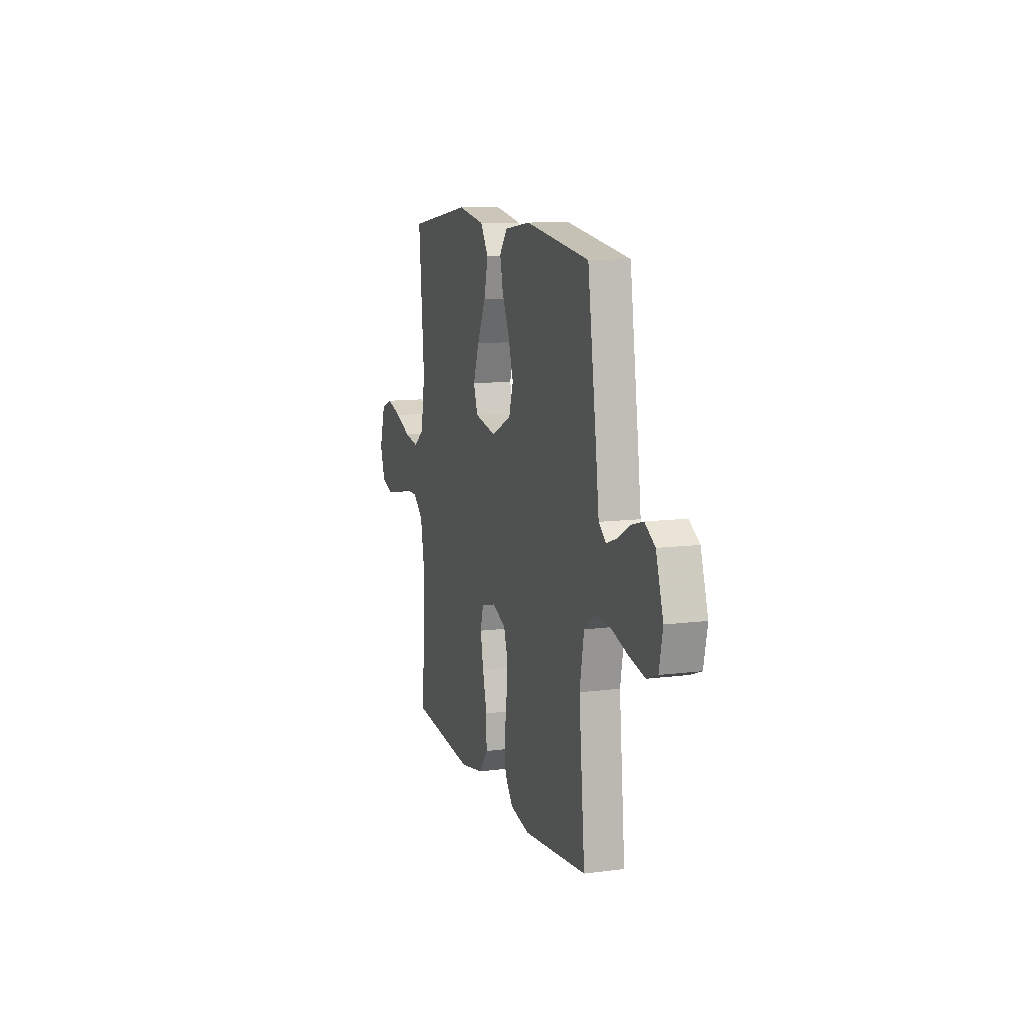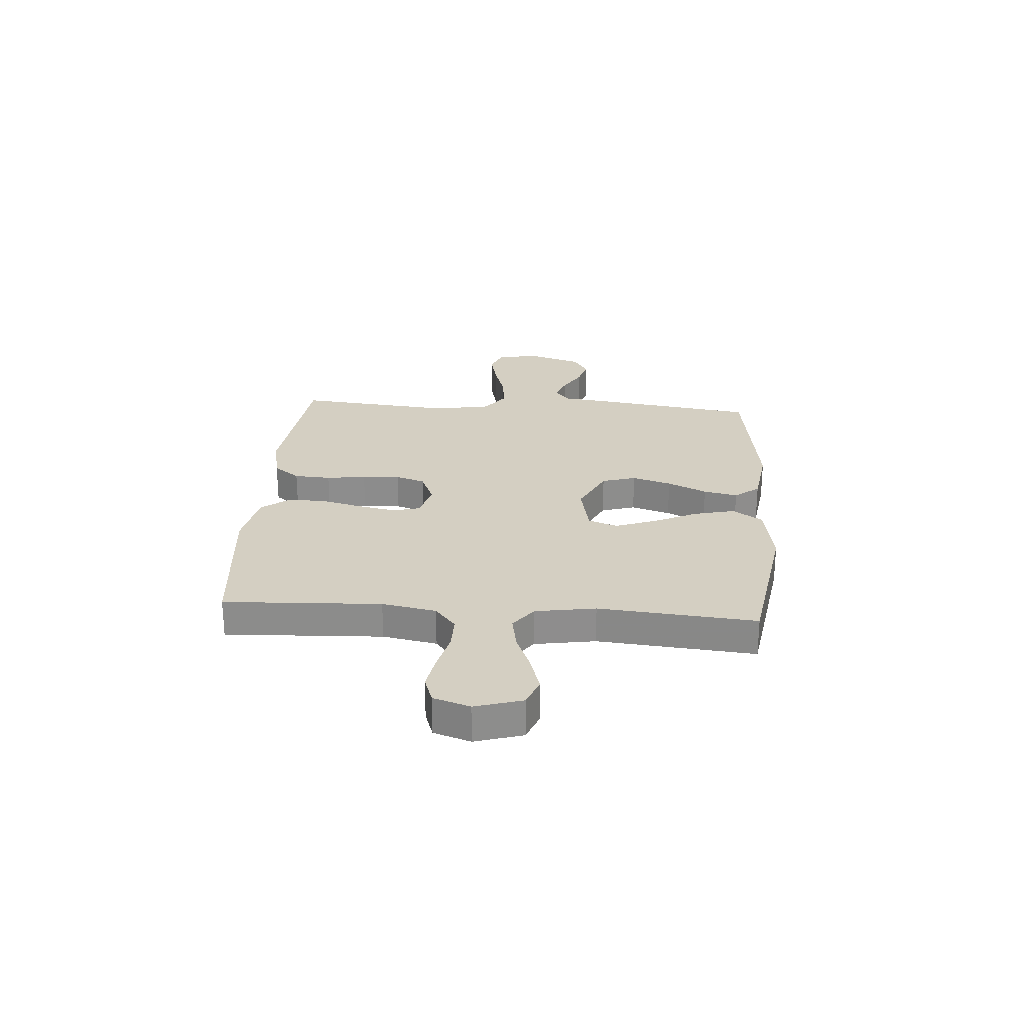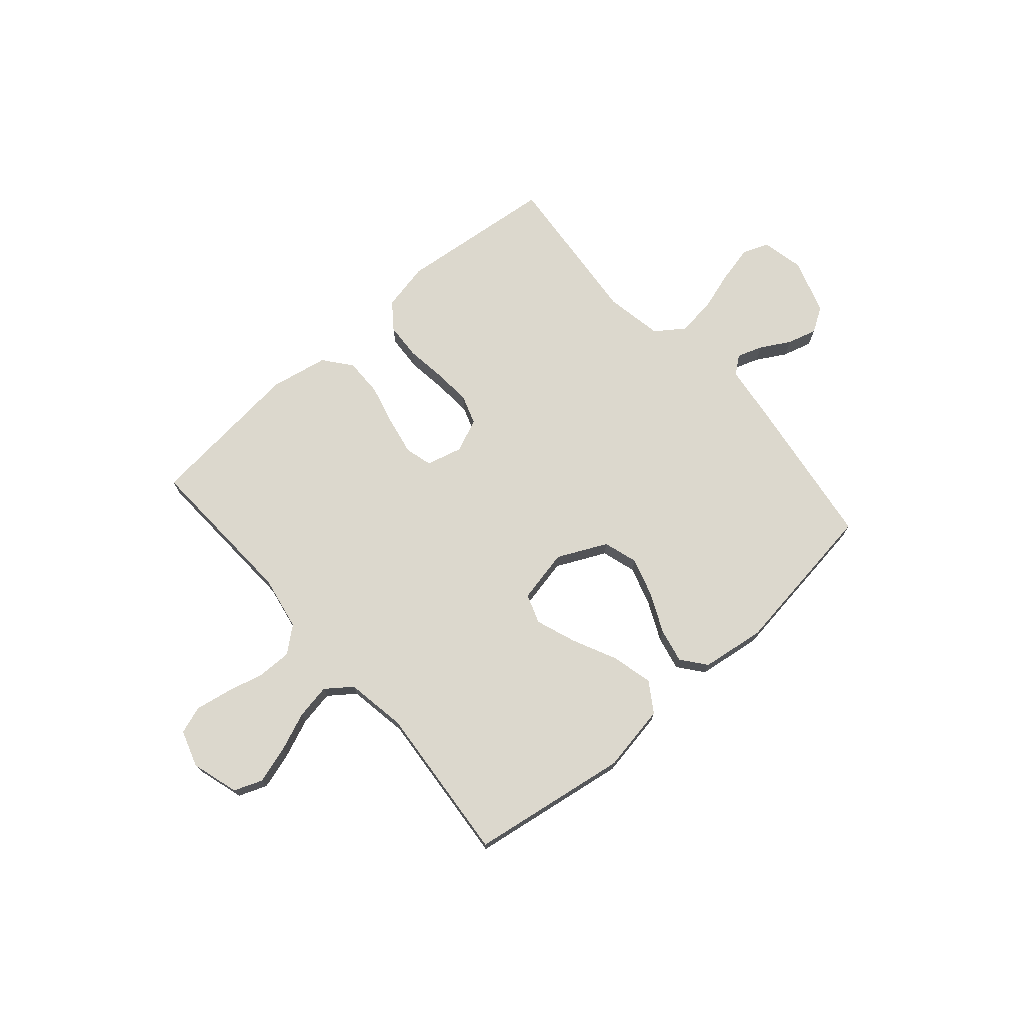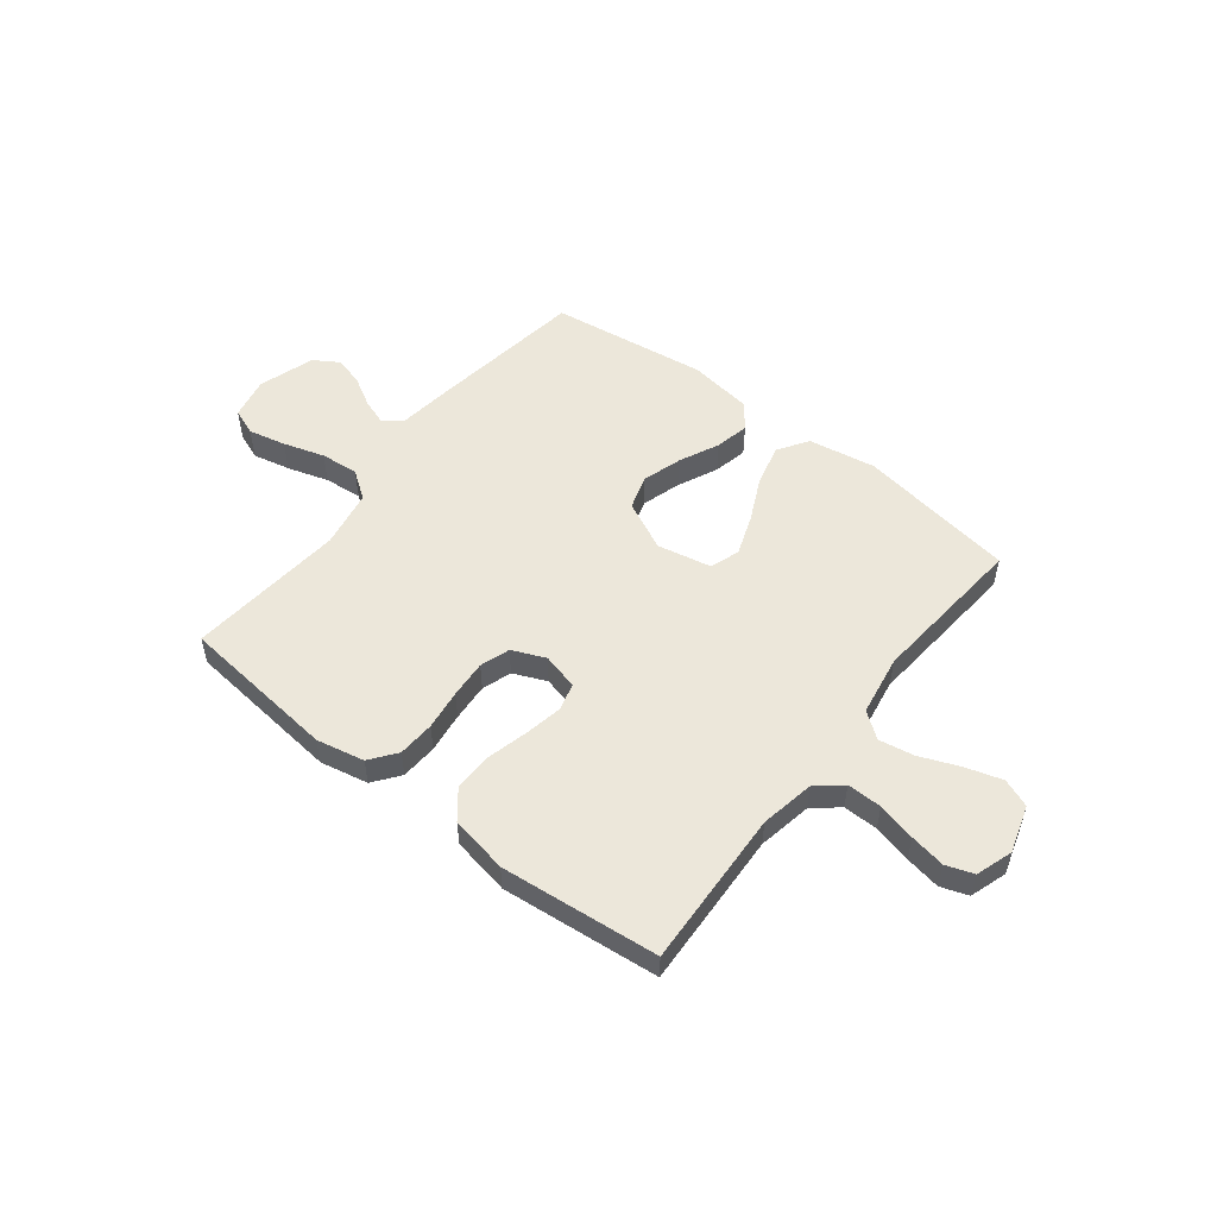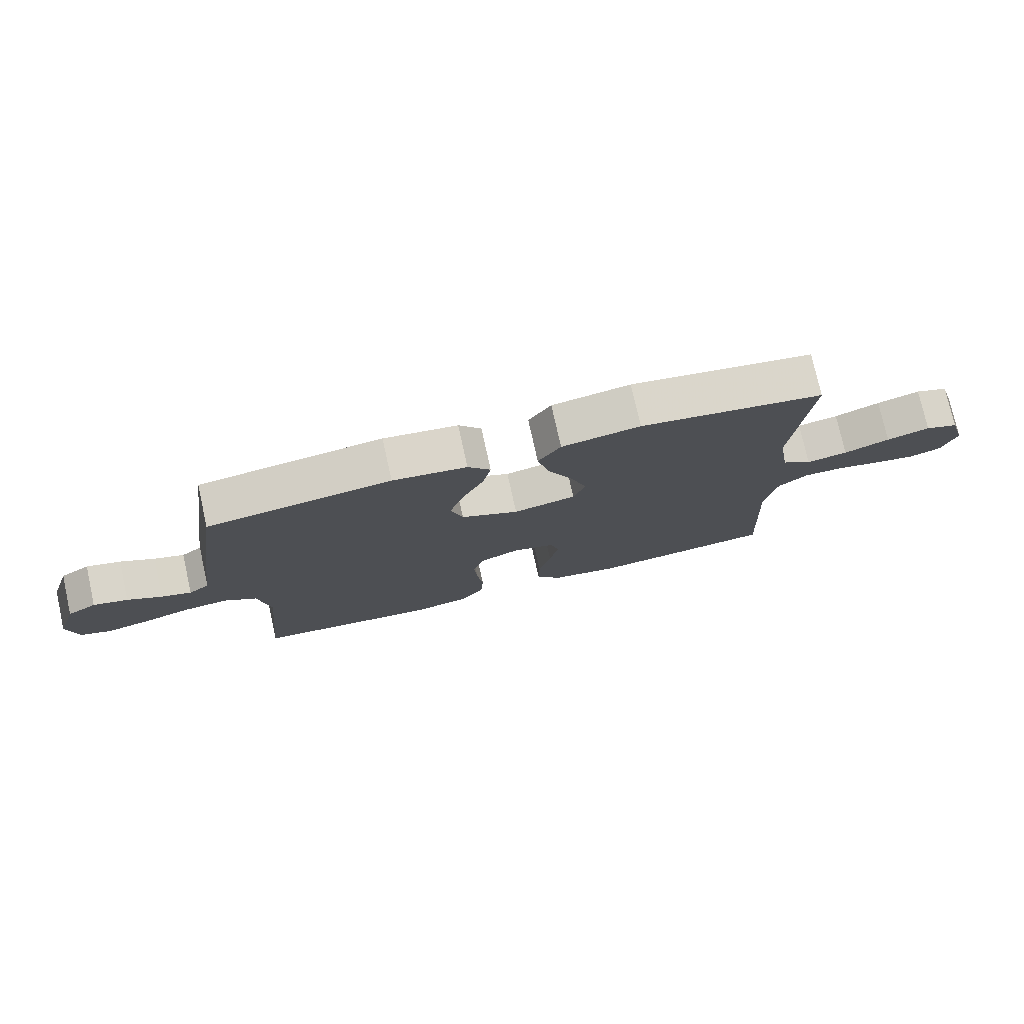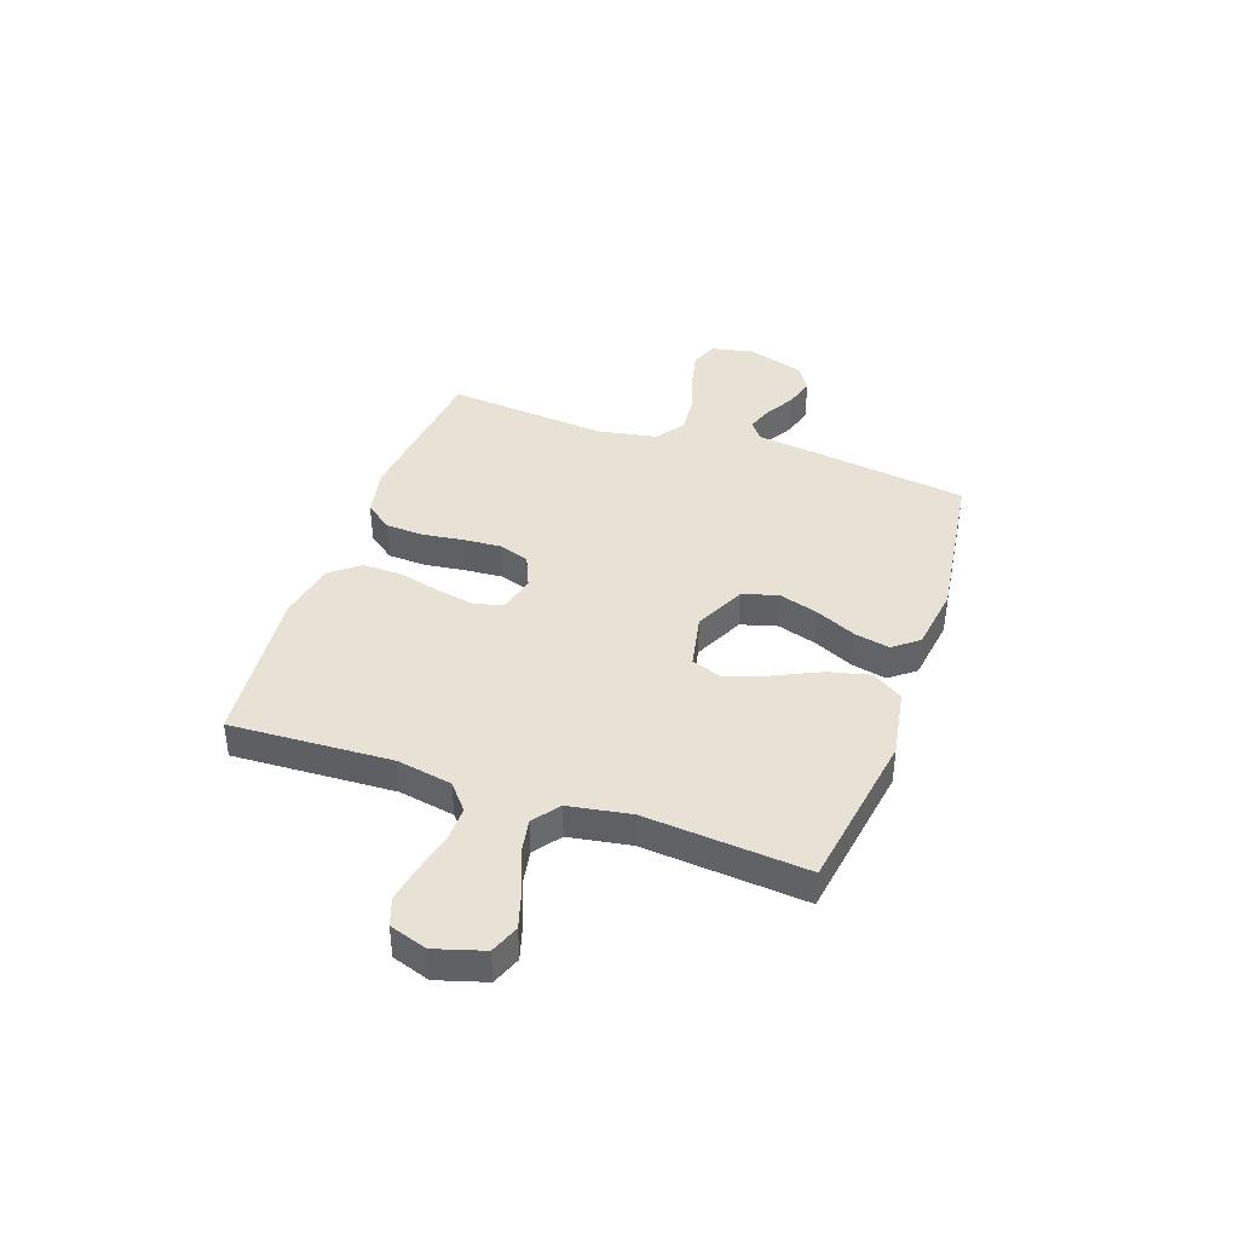
<metadata>
{"format":"obj","ext":"obj","renderer":"f3d","projection":"perspective","resolution":1024,"background":"white","views":[{"elev":11.1,"azim":72.4,"up":"+Z"},{"elev":25.7,"azim":-85.8,"up":"+Y"},{"elev":72.6,"azim":-41.1,"up":"+Y"},{"elev":53.1,"azim":-142.0,"up":"+Y"},{"elev":76.5,"azim":167.5,"up":"+Z"},{"elev":40.3,"azim":-70.8,"up":"+Y"}]}
</metadata>
<code>
v -0.5 0.07 -0.5
v -0.486 0.07 -0.2
v -0.505 0.07 -0.097
v -0.553 0.07 -0.057
v -0.619 0.07 -0.058
v -0.692 0.07 -0.076
v -0.759 0.07 -0.088
v -0.811 0.07 -0.07
v -0.834 0.07 0
v -0.807 0.07 0.09
v -0.753 0.07 0.111
v -0.683 0.07 0.09
v -0.609 0.07 0.06
v -0.542 0.07 0.048
v -0.493 0.07 0.085
v -0.474 0.07 0.2
v -0.5 0.07 0.5
v -0.2 0.07 0.547
v -0.072 0.07 0.525
v -0.035 0.07 0.468
v -0.054 0.07 0.39
v -0.094 0.07 0.306
v -0.122 0.07 0.229
v -0.102 0.07 0.173
v 0 0.07 0.152
v 0.094 0.07 0.197
v 0.114 0.07 0.262
v 0.091 0.07 0.337
v 0.056 0.07 0.412
v 0.042 0.07 0.477
v 0.079 0.07 0.524
v 0.2 0.07 0.541
v 0.5 0.07 0.5
v 0.543 0.07 0.2
v 0.556 0.07 0.098
v 0.59 0.07 0.071
v 0.639 0.07 0.088
v 0.695 0.07 0.12
v 0.751 0.07 0.136
v 0.799 0.07 0.106
v 0.833 0.07 0
v 0.816 0.07 -0.08
v 0.766 0.07 -0.099
v 0.695 0.07 -0.083
v 0.617 0.07 -0.059
v 0.545 0.07 -0.052
v 0.492 0.07 -0.09
v 0.472 0.07 -0.2
v 0.5 0.07 -0.5
v 0.2 0.07 -0.532
v 0.109 0.07 -0.513
v 0.071 0.07 -0.463
v 0.067 0.07 -0.393
v 0.077 0.07 -0.317
v 0.082 0.07 -0.245
v 0.063 0.07 -0.189
v 0 0.07 -0.162
v -0.069 0.07 -0.18
v -0.083 0.07 -0.232
v -0.069 0.07 -0.304
v -0.049 0.07 -0.383
v -0.048 0.07 -0.456
v -0.09 0.07 -0.509
v -0.2 0.07 -0.53
v -0.5 0 -0.5
v -0.486 0 -0.2
v -0.505 0 -0.097
v -0.553 0 -0.057
v -0.619 0 -0.058
v -0.692 0 -0.076
v -0.759 0 -0.088
v -0.811 0 -0.07
v -0.834 0 0
v -0.807 0 0.09
v -0.753 0 0.111
v -0.683 0 0.09
v -0.609 0 0.06
v -0.542 0 0.048
v -0.493 0 0.085
v -0.474 0 0.2
v -0.5 0 0.5
v -0.2 0 0.547
v -0.072 0 0.525
v -0.035 0 0.468
v -0.054 0 0.39
v -0.094 0 0.306
v -0.122 0 0.229
v -0.102 0 0.173
v 0 0 0.152
v 0.094 0 0.197
v 0.114 0 0.262
v 0.091 0 0.337
v 0.056 0 0.412
v 0.042 0 0.477
v 0.079 0 0.524
v 0.2 0 0.541
v 0.5 0 0.5
v 0.543 0 0.2
v 0.556 0 0.098
v 0.59 0 0.071
v 0.639 0 0.088
v 0.695 0 0.12
v 0.751 0 0.136
v 0.799 0 0.106
v 0.833 0 0
v 0.816 0 -0.08
v 0.766 0 -0.099
v 0.695 0 -0.083
v 0.617 0 -0.059
v 0.545 0 -0.052
v 0.492 0 -0.09
v 0.472 0 -0.2
v 0.5 0 -0.5
v 0.2 0 -0.532
v 0.109 0 -0.513
v 0.071 0 -0.463
v 0.067 0 -0.393
v 0.077 0 -0.317
v 0.082 0 -0.245
v 0.063 0 -0.189
v 0 0 -0.162
v -0.069 0 -0.18
v -0.083 0 -0.232
v -0.069 0 -0.304
v -0.049 0 -0.383
v -0.048 0 -0.456
v -0.09 0 -0.509
v -0.2 0 -0.53
f 63 64 1 2
f 60 61 62 63
f 59 60 63 2
f 58 59 2 3
f 57 58 3 4
f 51 52 53 54
f 51 54 55
f 48 49 50 51
f 47 48 51 55
f 46 47 55 56
f 42 43 44 45
f 40 41 42 45
f 40 45 46
f 37 38 39 40
f 36 37 40 46
f 35 36 46 56
f 28 29 30 31
f 27 28 31 32
f 26 27 32 33
f 19 20 21 22
f 19 22 23
f 16 17 18 19
f 15 16 19 23
f 14 15 23 24
f 10 11 12 13
f 10 13 14
f 9 10 14
f 8 9 14
f 5 6 7 8
f 5 8 14 24
f 34 35 56 57
f 26 33 34 57
f 25 26 57
f 25 57 4
f 4 5 24 25
f 66 65 128 127
f 127 126 125 124
f 66 127 124 123
f 67 66 123 122
f 68 67 122 121
f 118 117 116 115
f 119 118 115
f 115 114 113 112
f 119 115 112 111
f 120 119 111 110
f 109 108 107 106
f 109 106 105 104
f 110 109 104
f 104 103 102 101
f 110 104 101 100
f 120 110 100 99
f 95 94 93 92
f 96 95 92 91
f 97 96 91 90
f 86 85 84 83
f 87 86 83
f 83 82 81 80
f 87 83 80 79
f 88 87 79 78
f 77 76 75 74
f 78 77 74
f 78 74 73
f 78 73 72
f 72 71 70 69
f 88 78 72 69
f 121 120 99 98
f 121 98 97 90
f 121 90 89
f 68 121 89
f 89 88 69 68
f 1 65 66 2
f 2 66 67 3
f 3 67 68 4
f 4 68 69 5
f 5 69 70 6
f 6 70 71 7
f 7 71 72 8
f 8 72 73 9
f 9 73 74 10
f 10 74 75 11
f 11 75 76 12
f 12 76 77 13
f 13 77 78 14
f 14 78 79 15
f 15 79 80 16
f 16 80 81 17
f 17 81 82 18
f 18 82 83 19
f 19 83 84 20
f 20 84 85 21
f 21 85 86 22
f 22 86 87 23
f 23 87 88 24
f 24 88 89 25
f 25 89 90 26
f 26 90 91 27
f 27 91 92 28
f 28 92 93 29
f 29 93 94 30
f 30 94 95 31
f 31 95 96 32
f 32 96 97 33
f 33 97 98 34
f 34 98 99 35
f 35 99 100 36
f 36 100 101 37
f 37 101 102 38
f 38 102 103 39
f 39 103 104 40
f 40 104 105 41
f 41 105 106 42
f 42 106 107 43
f 43 107 108 44
f 44 108 109 45
f 45 109 110 46
f 46 110 111 47
f 47 111 112 48
f 48 112 113 49
f 49 113 114 50
f 50 114 115 51
f 51 115 116 52
f 52 116 117 53
f 53 117 118 54
f 54 118 119 55
f 55 119 120 56
f 56 120 121 57
f 57 121 122 58
f 58 122 123 59
f 59 123 124 60
f 60 124 125 61
f 61 125 126 62
f 62 126 127 63
f 63 127 128 64
f 64 128 65 1

</code>
